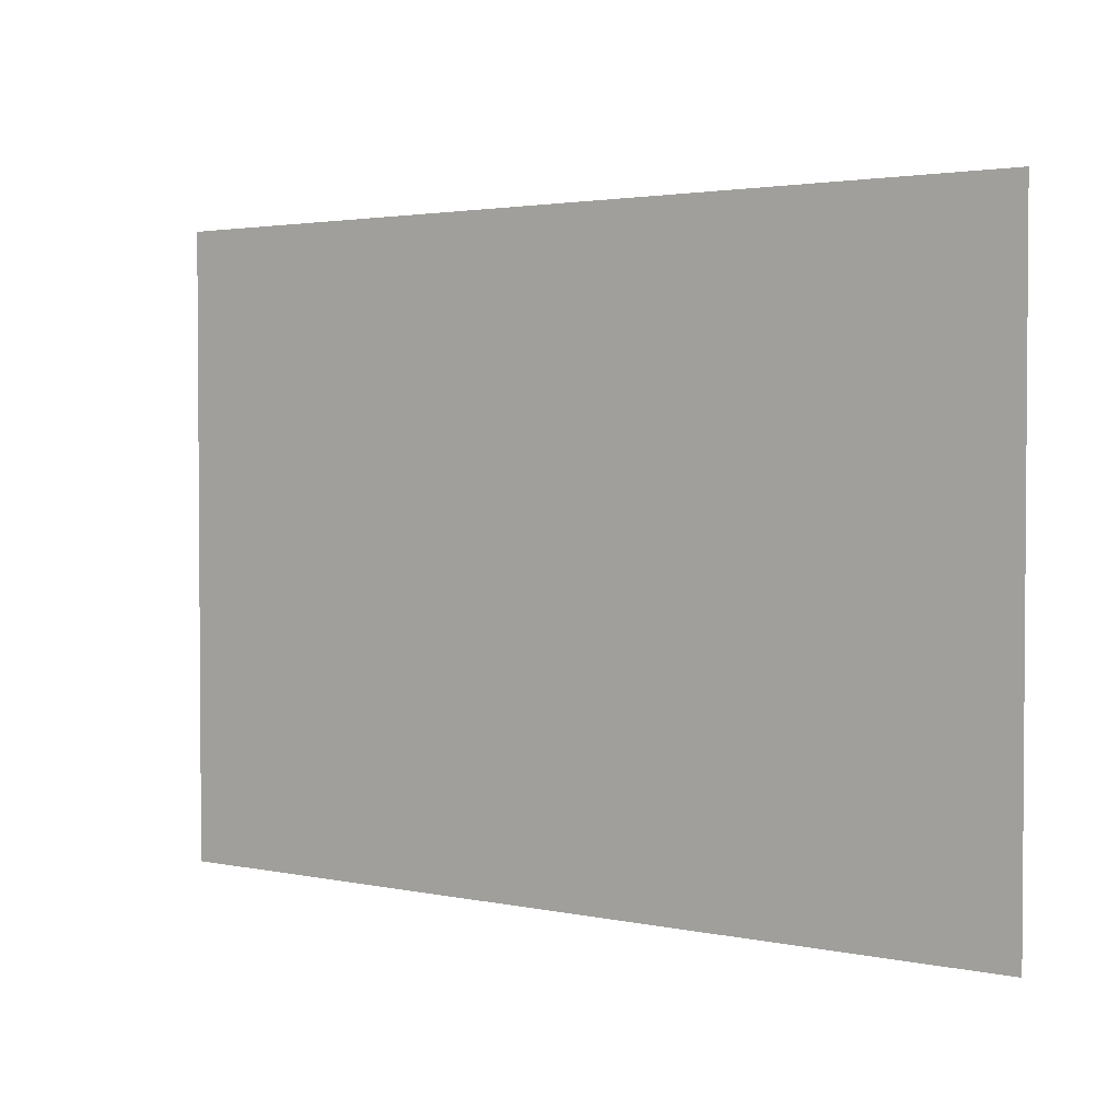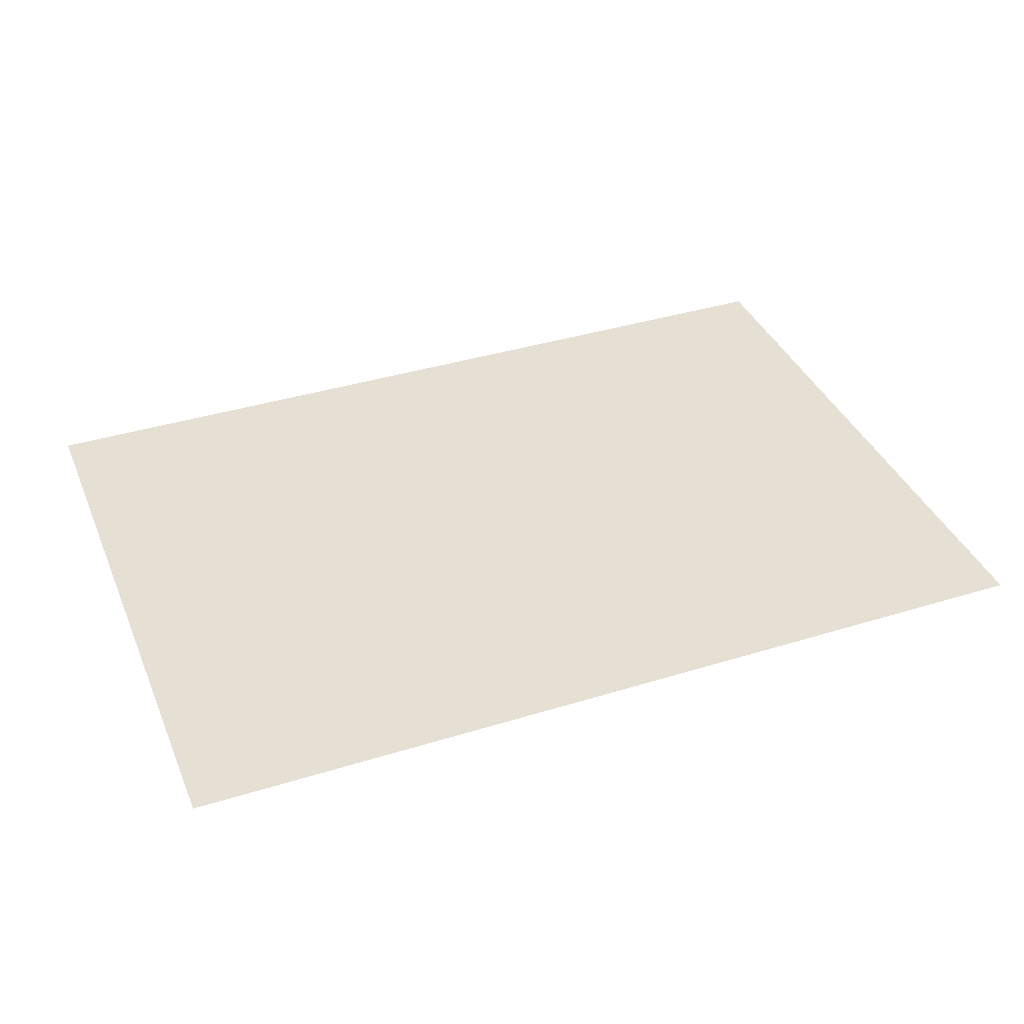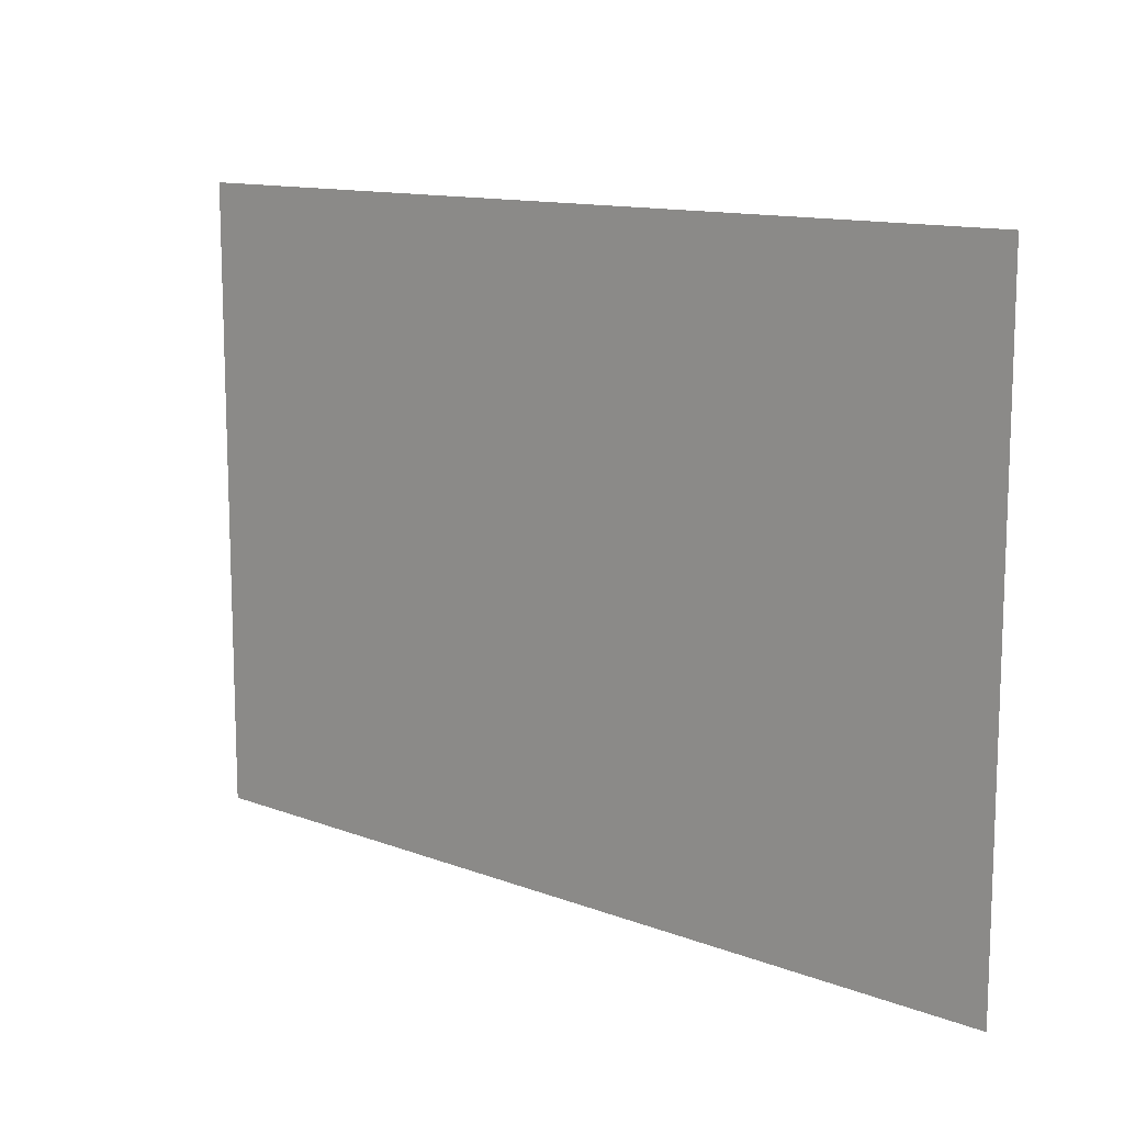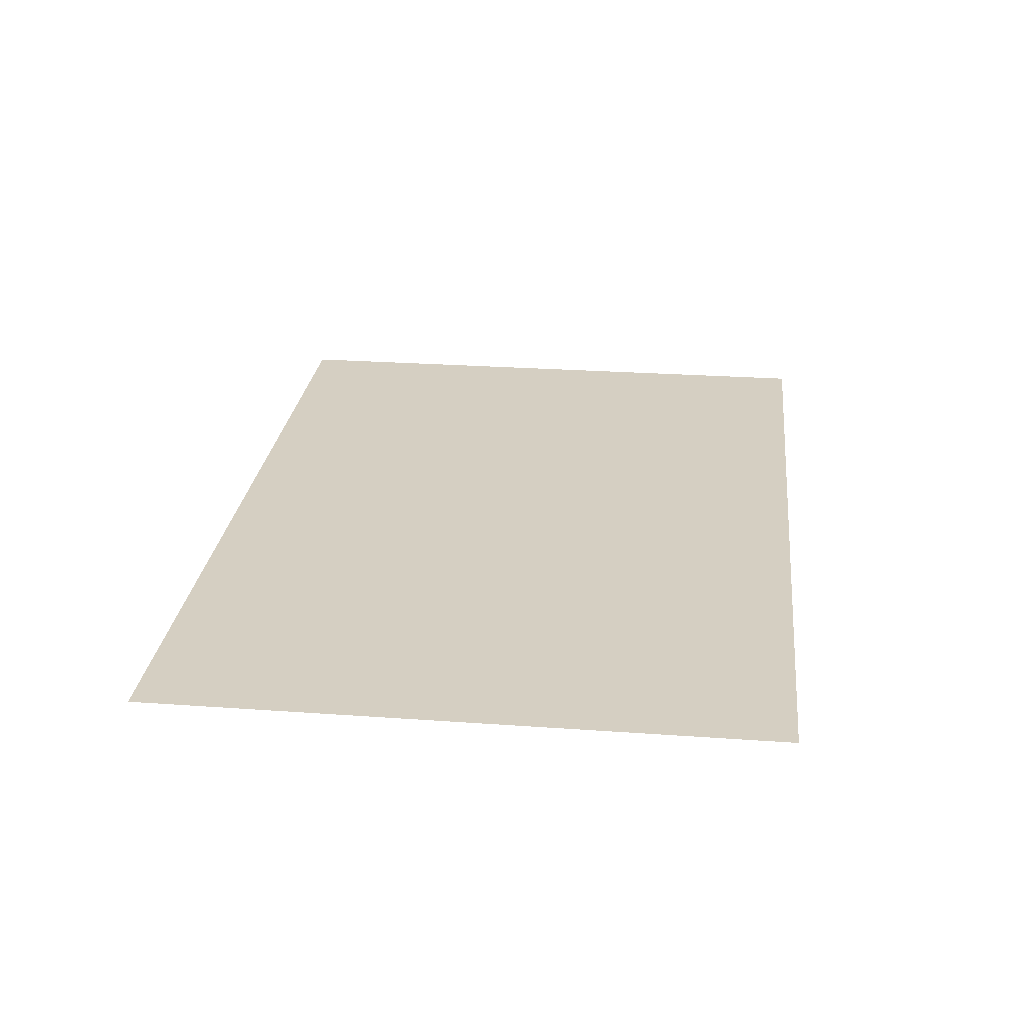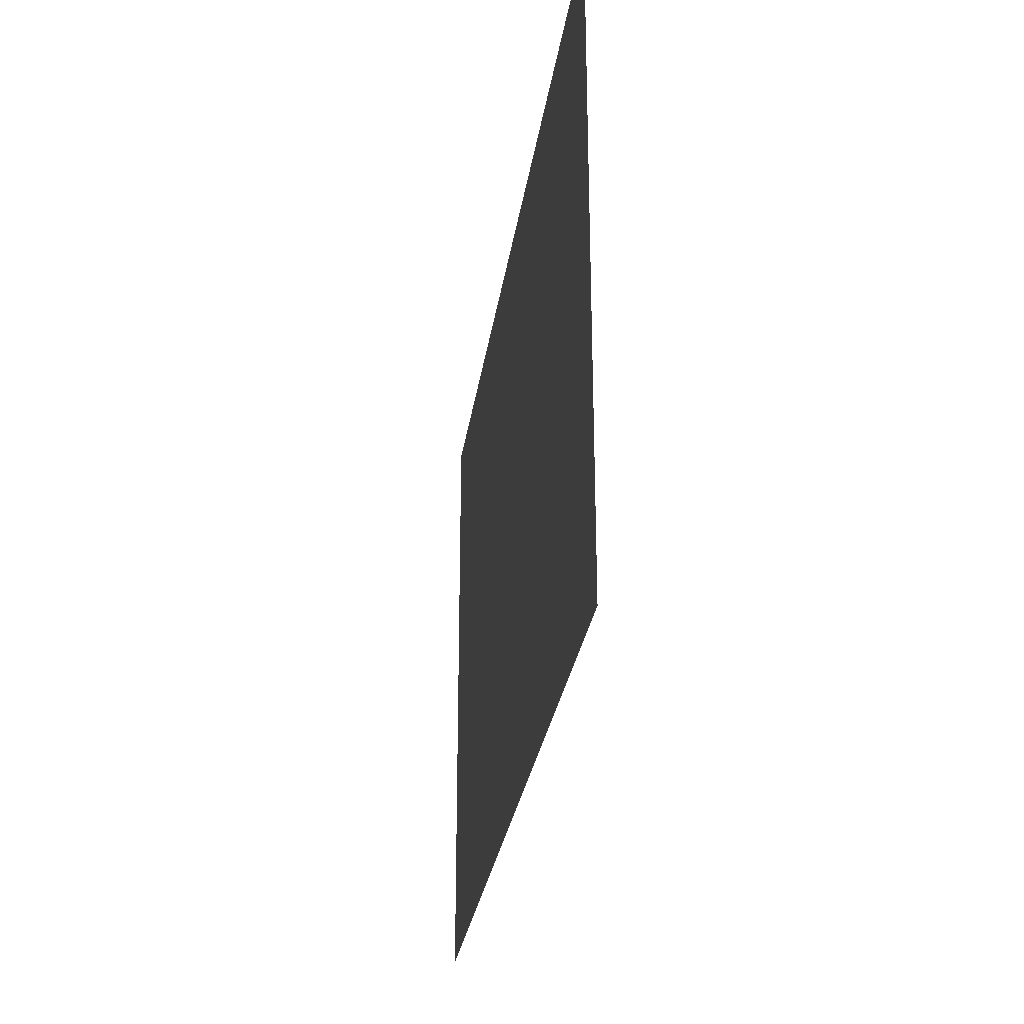
<metadata>
{"format":"obj","ext":"obj","renderer":"f3d","projection":"perspective","resolution":1024,"background":"white","views":[{"elev":2.5,"azim":36.7,"up":"+Y"},{"elev":38.2,"azim":158.6,"up":"+Z"},{"elev":12.3,"azim":41.8,"up":"+Y"},{"elev":25.9,"azim":96.5,"up":"+Z"},{"elev":-28.1,"azim":-97.9,"up":"+Y"}]}
</metadata>
<code>
o Plane
v -1.429 -1 0
v 1.429 -1 0
v -1.429 1 -0
v 1.429 1 -0
f 2 3 1
f 2 4 3

</code>
